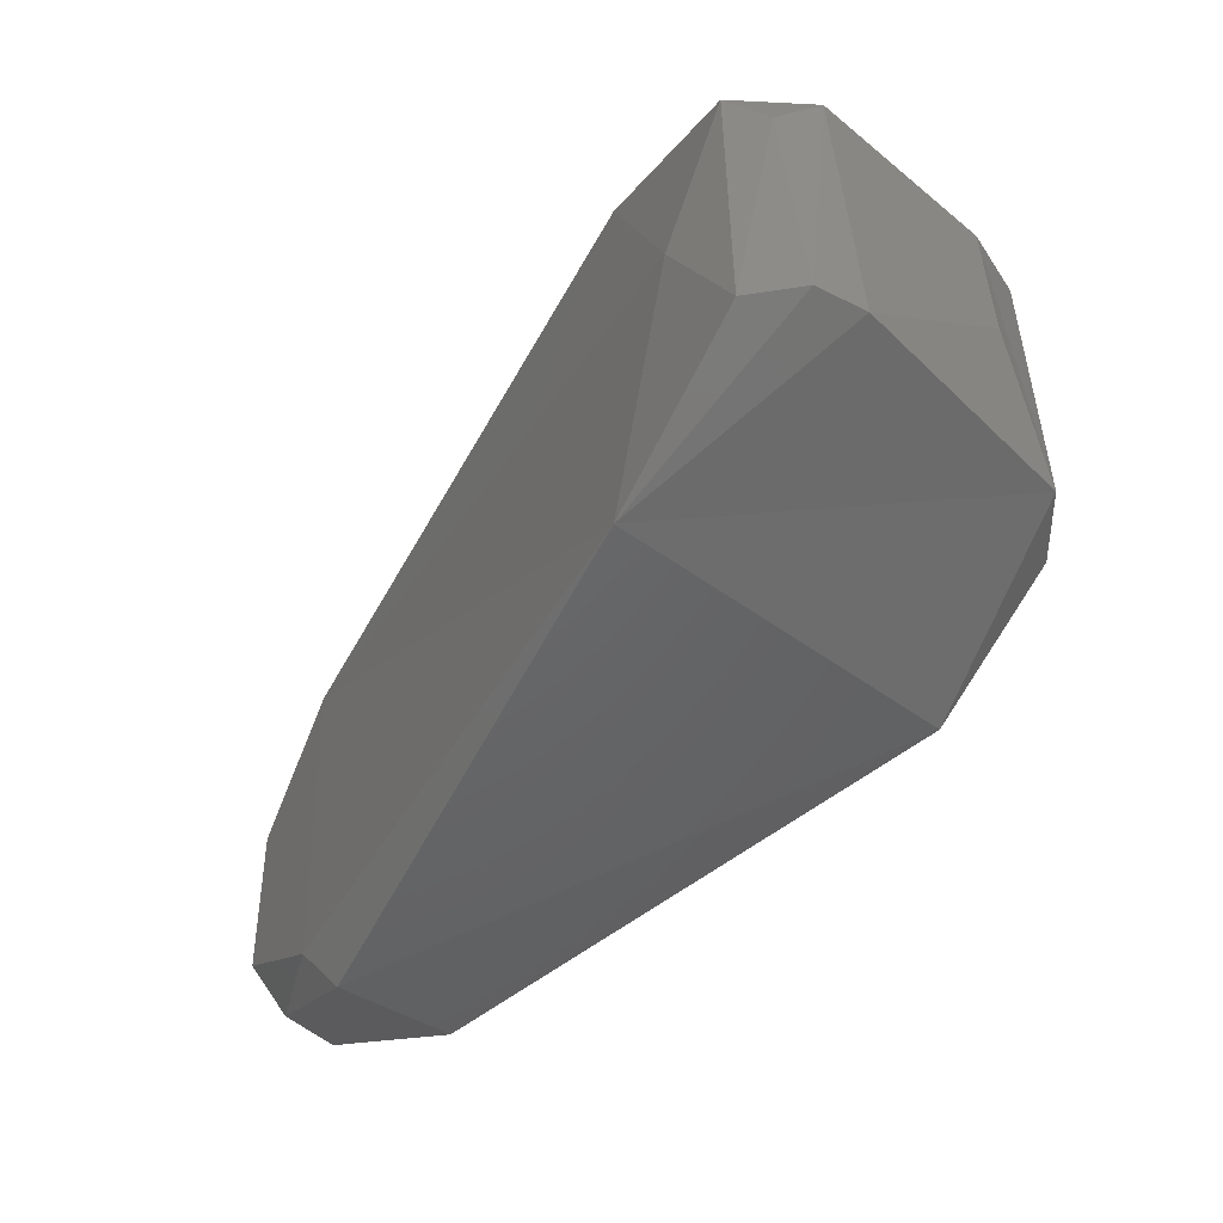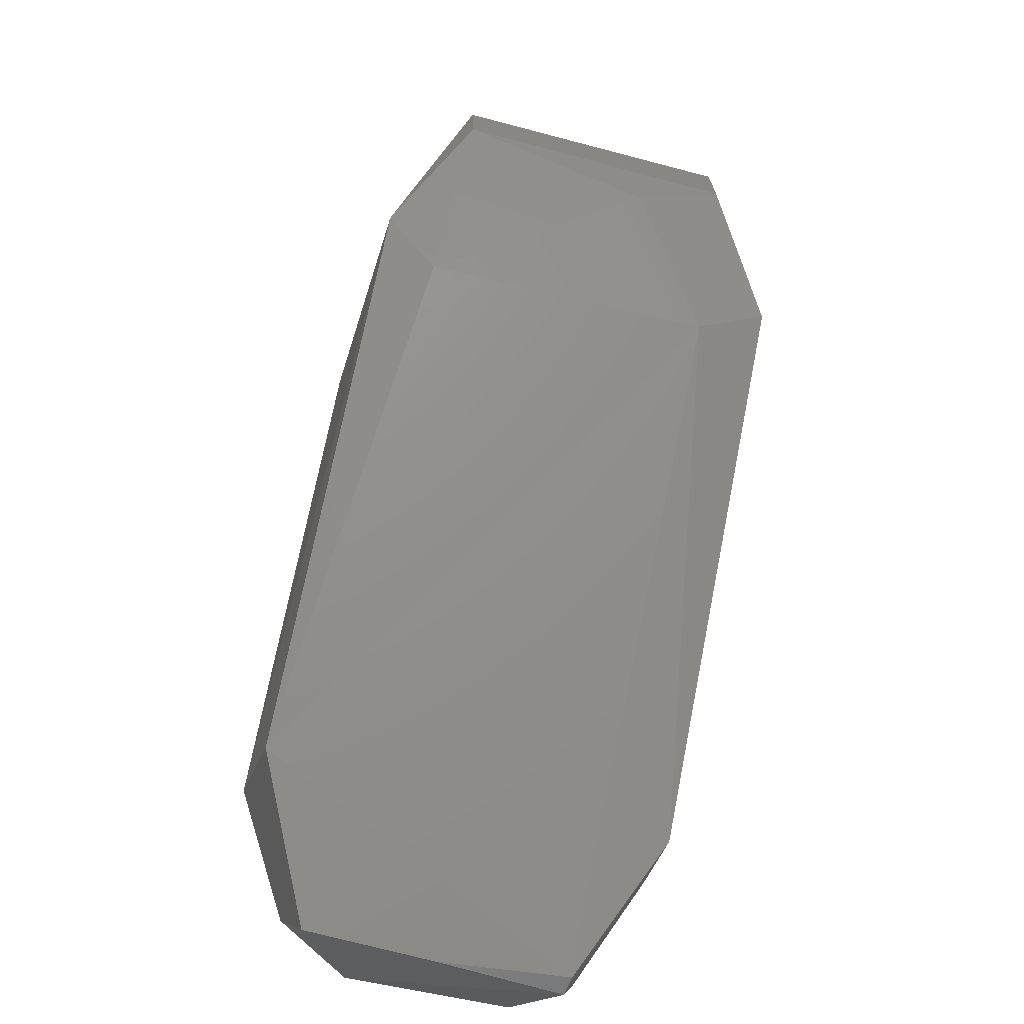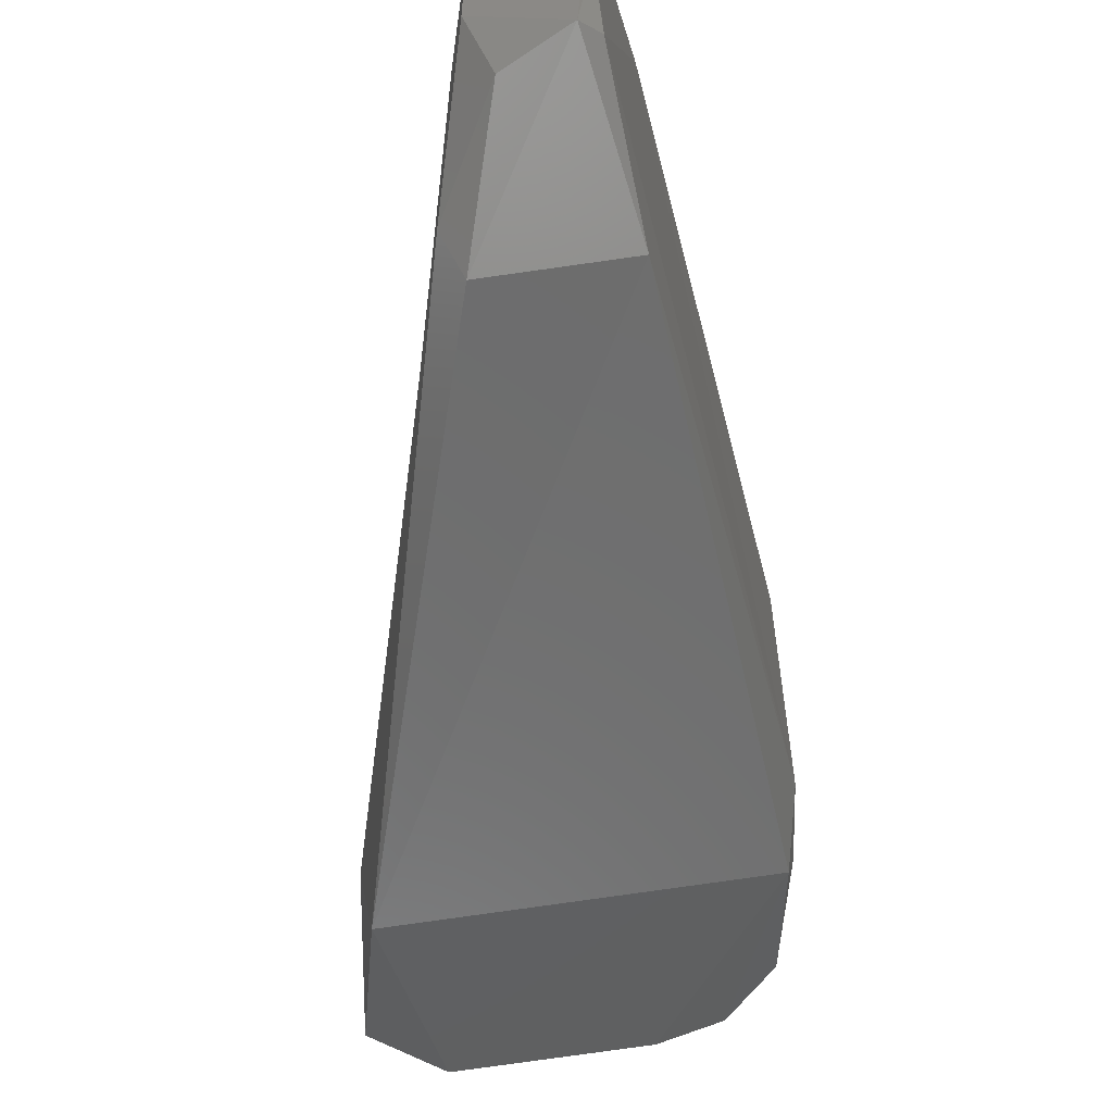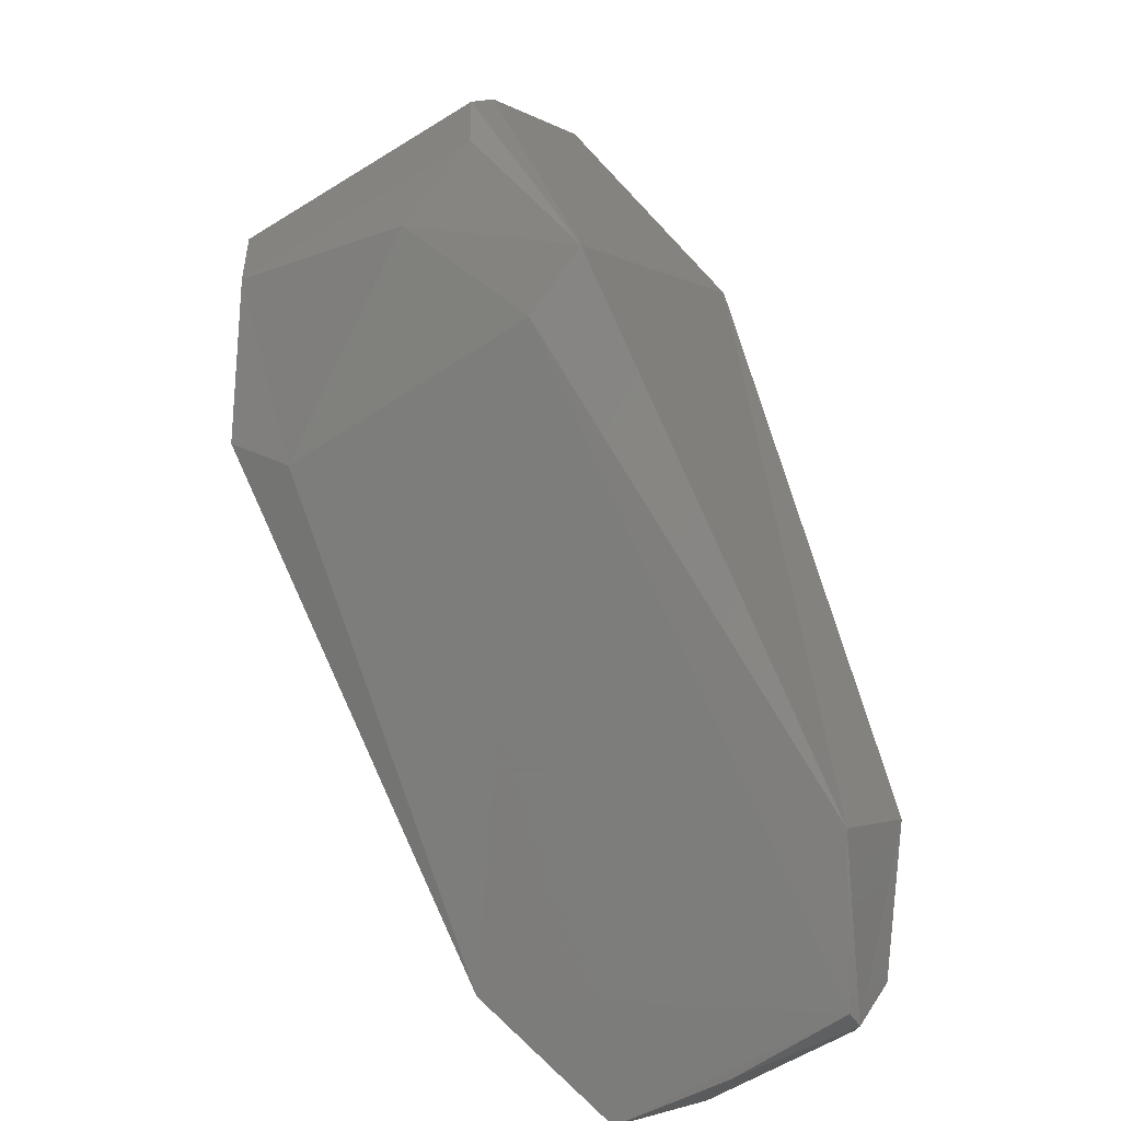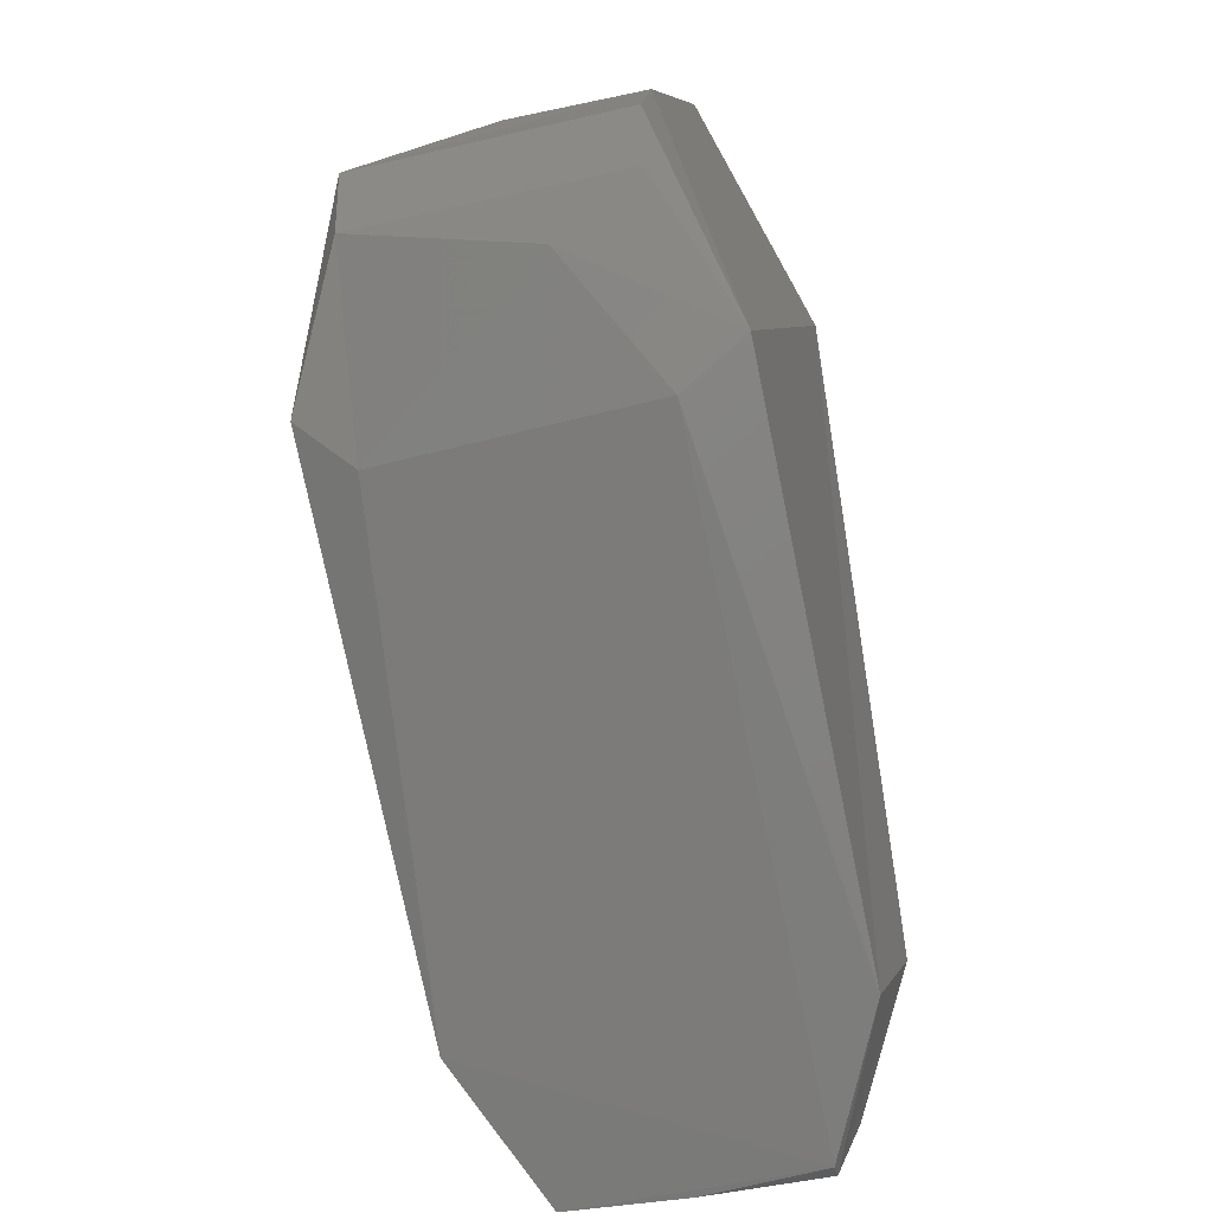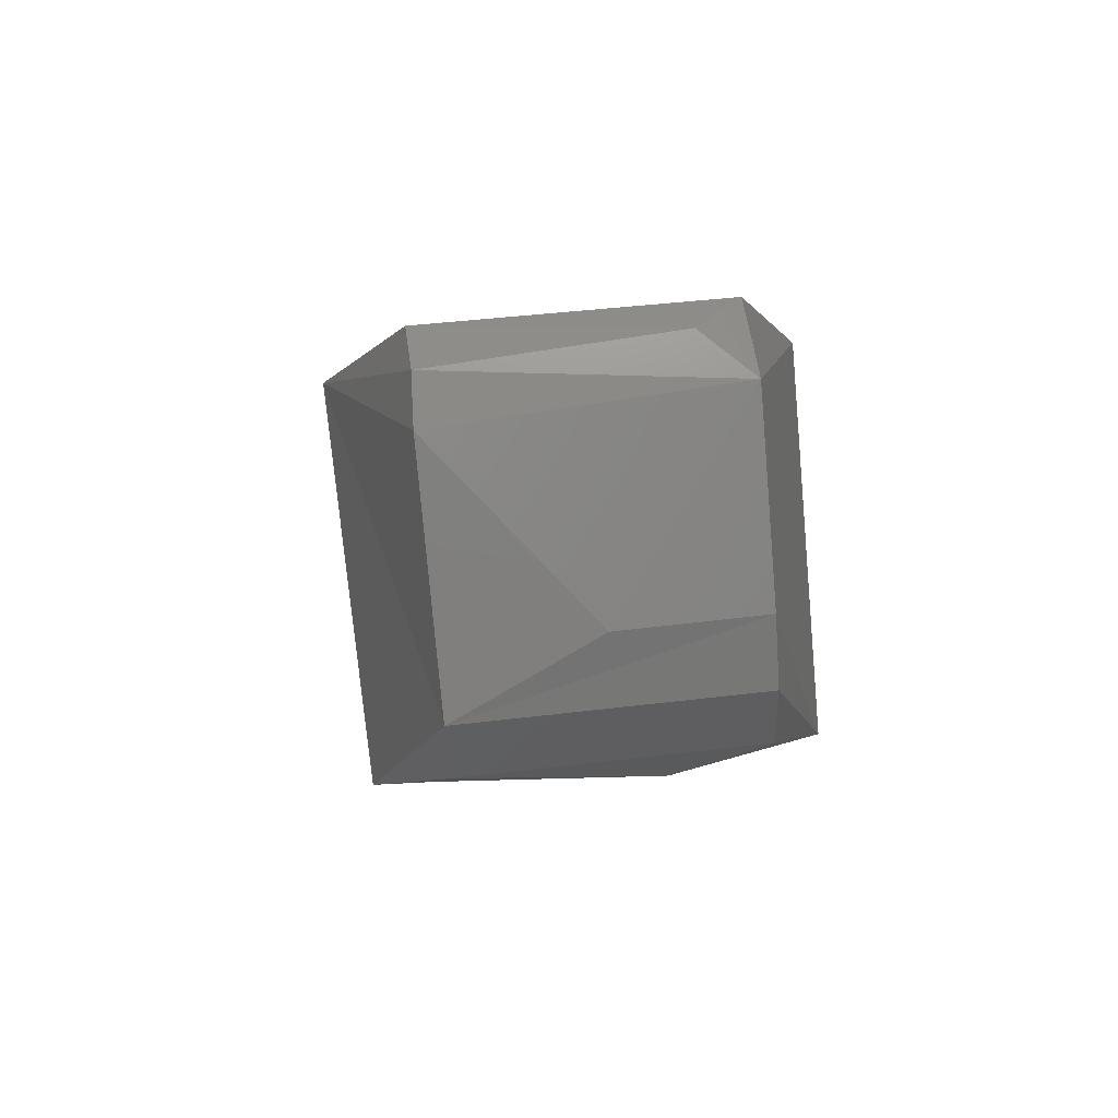
<metadata>
{"format":"stl","ext":"stl","renderer":"f3d","projection":"perspective","resolution":1024,"background":"white","views":[{"elev":42.4,"azim":-1.3,"up":"+Y"},{"elev":-67.7,"azim":75.1,"up":"+Y"},{"elev":-59.3,"azim":-34.2,"up":"+Z"},{"elev":-50.5,"azim":124.2,"up":"+Y"},{"elev":-37.7,"azim":106.6,"up":"+Y"},{"elev":51.9,"azim":82.6,"up":"+Y"}]}
</metadata>
<code>
# stl→obj: 34 verts, 64 faces
v -0.02795 -0.02411 -0.008937
v -0.03128 -0.03071 -0.00482
v -0.03145 -0.03105 0.003823
v -0.02795 -0.02411 0.008937
v -0.01284 0.005027 0.01111
v -0.01041 0.01057 1.775e-18
v -0.02615 -0.02412 0.01105
v 0.001602 -0.007564 0.01071
v 0.006033 0.003241 0.00734
v -0.002544 0.01278 0.007428
v -0.02089 -0.02851 0.01056
v -0.01233 0.005261 -0.01122
v 0.001445 -0.007609 -0.01084
v -0.02089 -0.02851 -0.01056
v -0.02629 -0.0238 -0.01105
v -0.02781 -0.03371 -0.006758
v -0.02727 -0.03414 -1.021e-18
v -0.02728 -0.03399 0.006765
v -0.003185 0.01319 -0.007485
v 0.004182 0.006316 -0.007254
v -0.007727 0.01355 -0.007428
v -0.005617 0.01412 -0.005
v -0.007894 0.01353 0.007254
v 0.006087 -0.00083 0.007254
v 0.0001977 -0.01004 0.007802
v 0.005346 -0.003716 -0.002752
v 0.006071 -0.0008255 -0.00734
v 0.006048 0.003246 -0.007254
v -0.02939 -0.0304 0.007707
v -0.02939 -0.0304 -0.007707
v 0.0005745 -0.009706 -0.007233
v -0.004843 0.01402 0.007254
v 0.004271 0.006407 2.382e-18
v -0.02664 -0.03384 -0.006859
f 1 2 3
f 1 3 4
f 1 4 5
f 1 5 6
f 7 8 5
f 5 8 9
f 5 9 10
f 11 8 7
f 12 13 14
f 12 14 15
f 16 17 18
f 16 18 3
f 2 16 3
f 19 20 13
f 19 13 12
f 21 22 19
f 21 19 12
f 21 23 22
f 24 8 25
f 24 25 26
f 24 27 28
f 24 28 9
f 24 9 8
f 29 3 18
f 29 18 11
f 29 11 7
f 27 24 26
f 27 26 13
f 27 13 28
f 4 3 29
f 4 29 7
f 4 7 5
f 30 16 2
f 15 14 16
f 15 16 30
f 31 14 13
f 31 13 26
f 32 22 23
f 32 23 5
f 32 5 10
f 32 10 19
f 32 19 22
f 1 15 30
f 1 30 2
f 1 12 15
f 33 10 9
f 9 28 20
f 9 20 33
f 33 20 19
f 33 19 10
f 34 17 16
f 34 16 14
f 34 14 31
f 34 18 17
f 6 23 21
f 6 21 12
f 6 12 1
f 6 5 23
f 11 18 34
f 11 34 31
f 11 31 25
f 25 31 26
f 25 8 11
f 20 28 13

</code>
